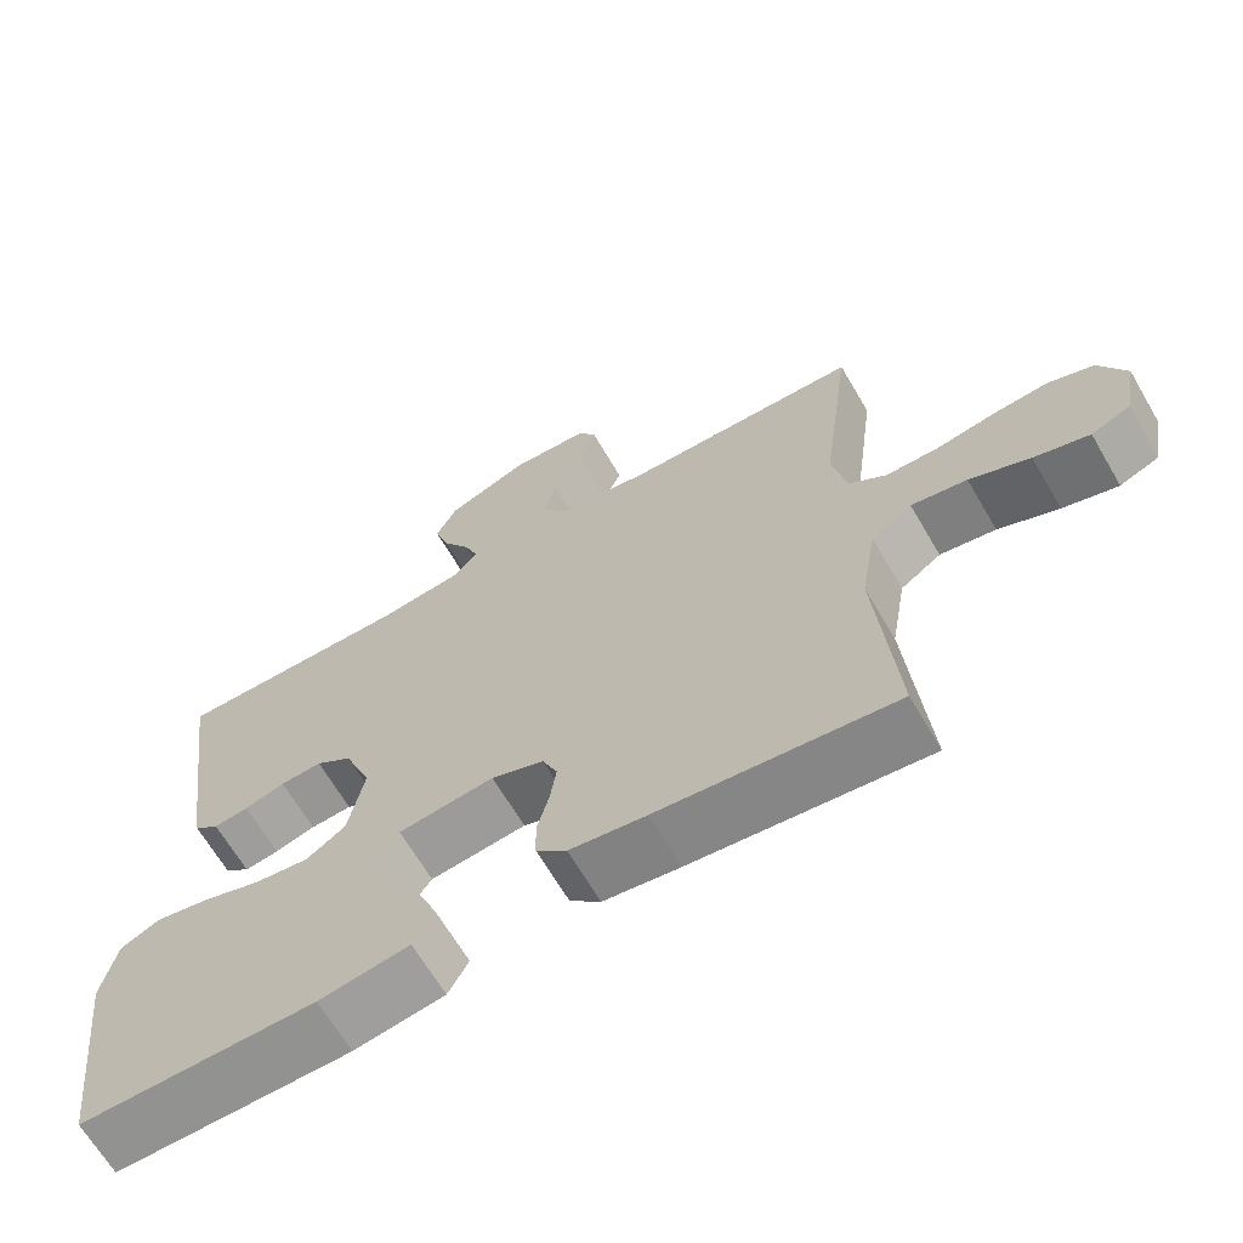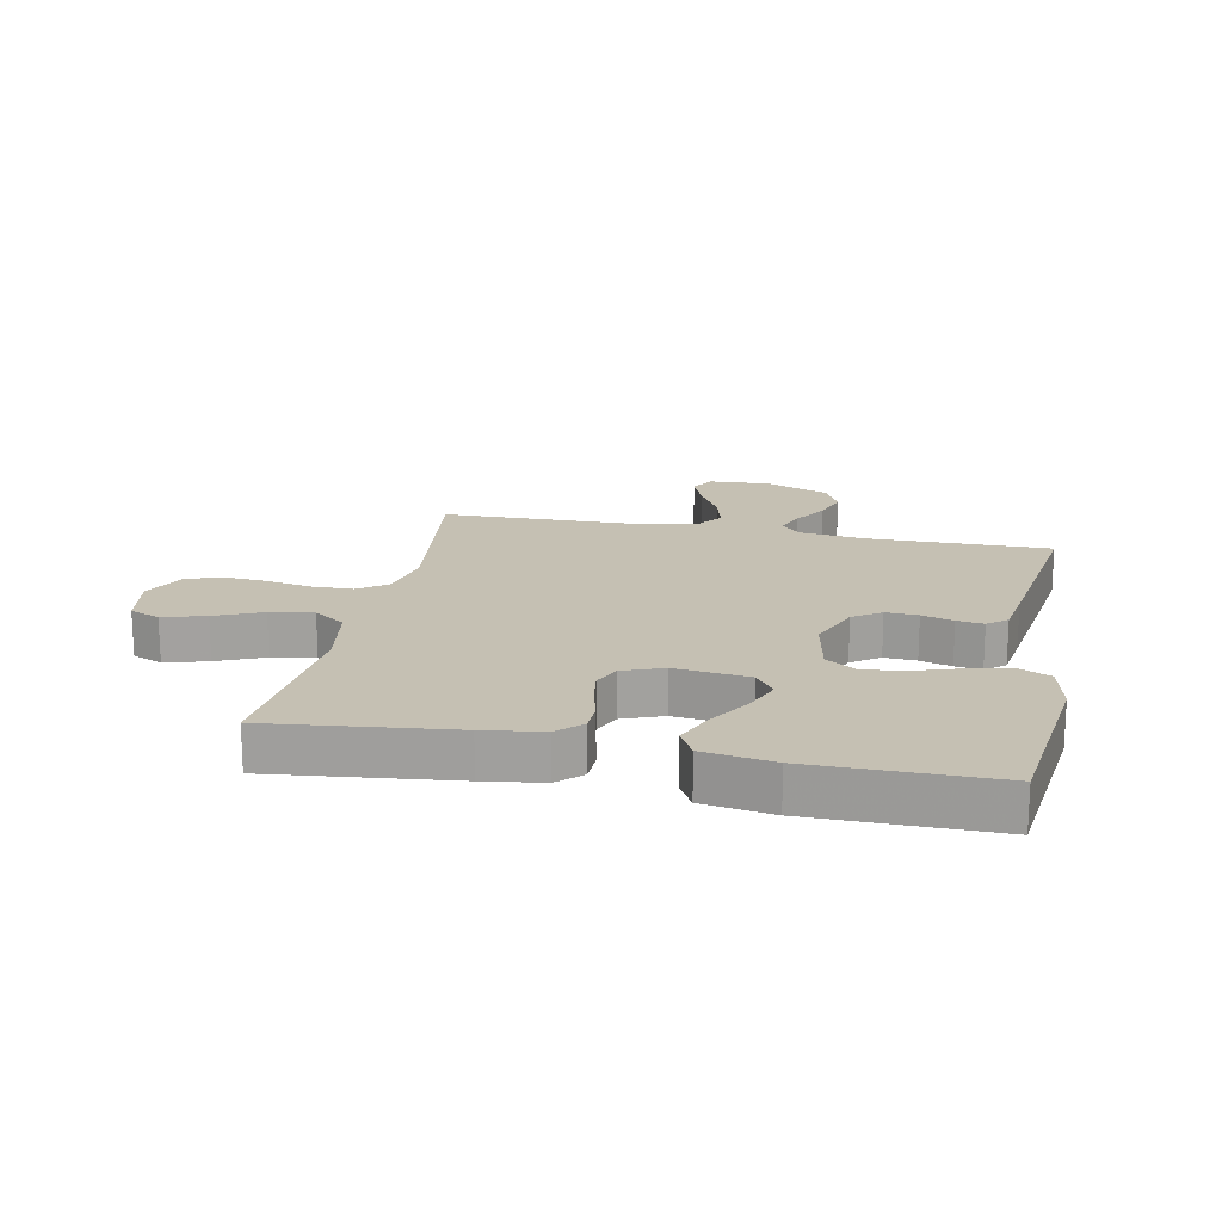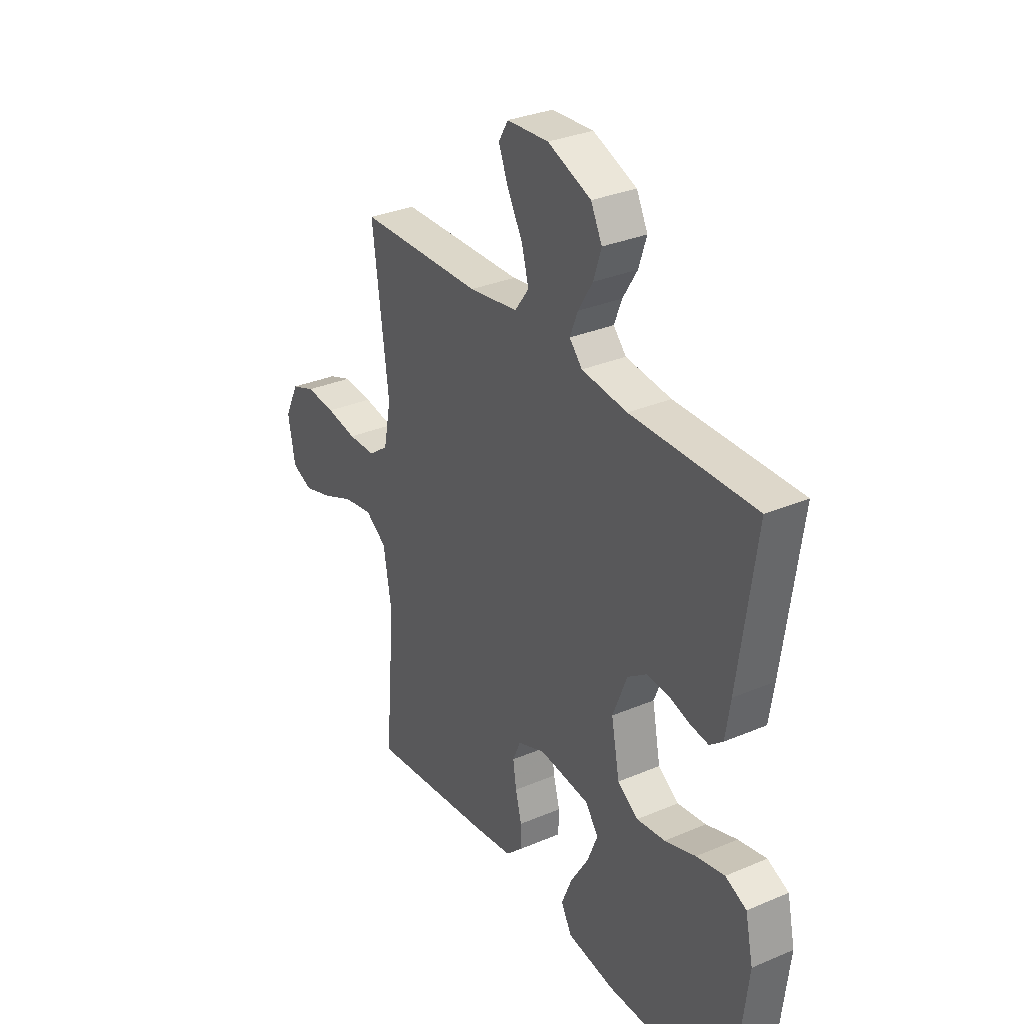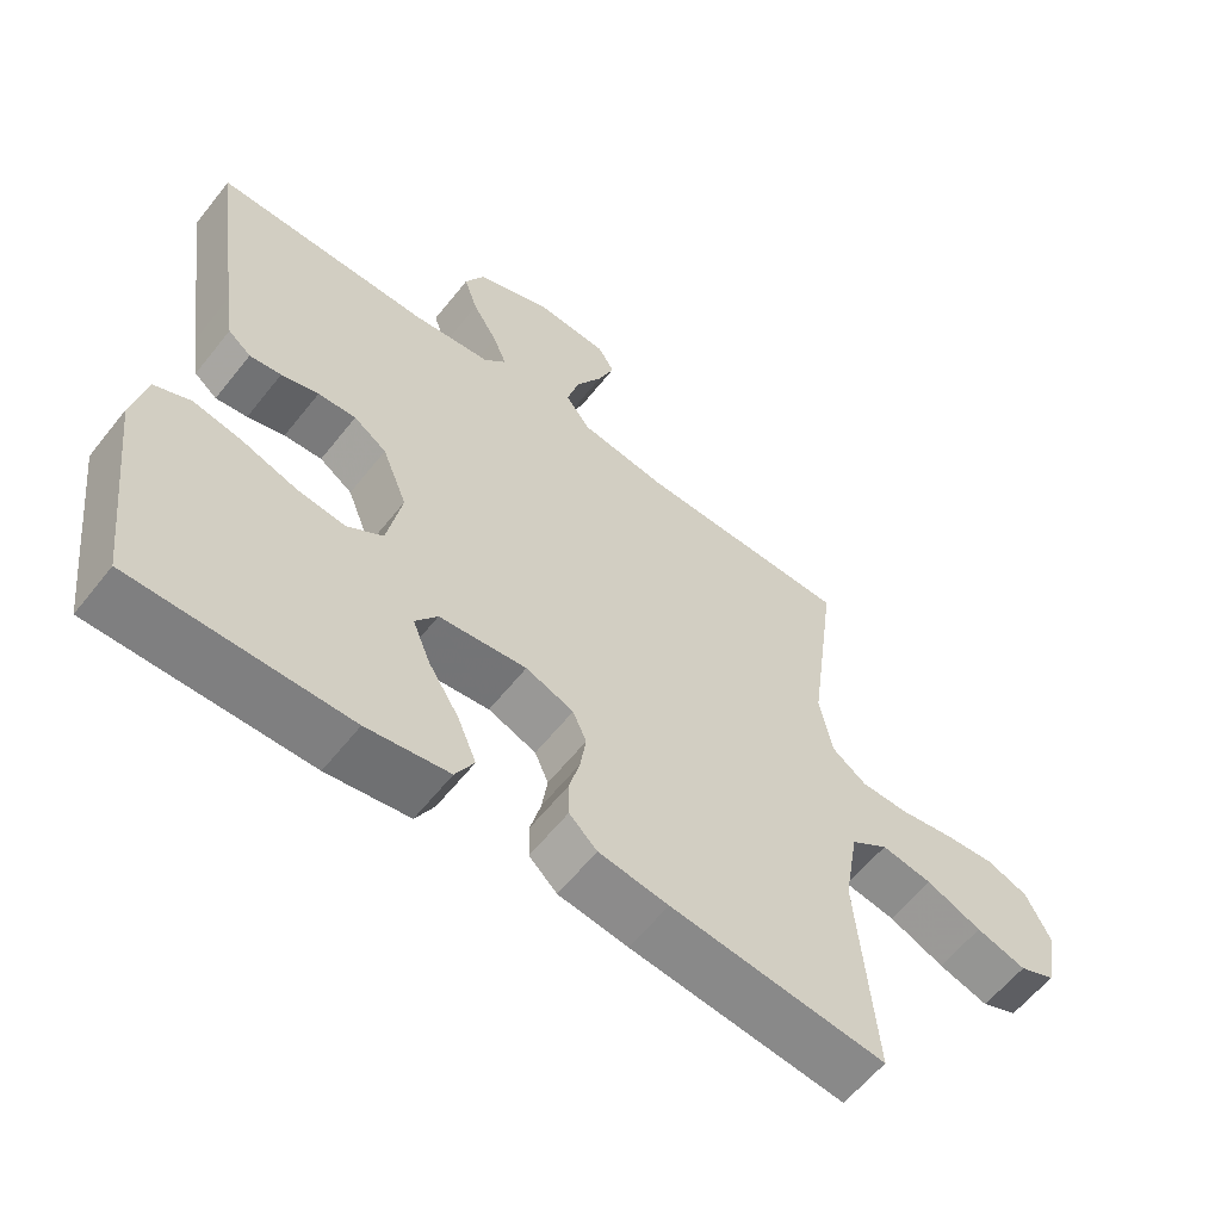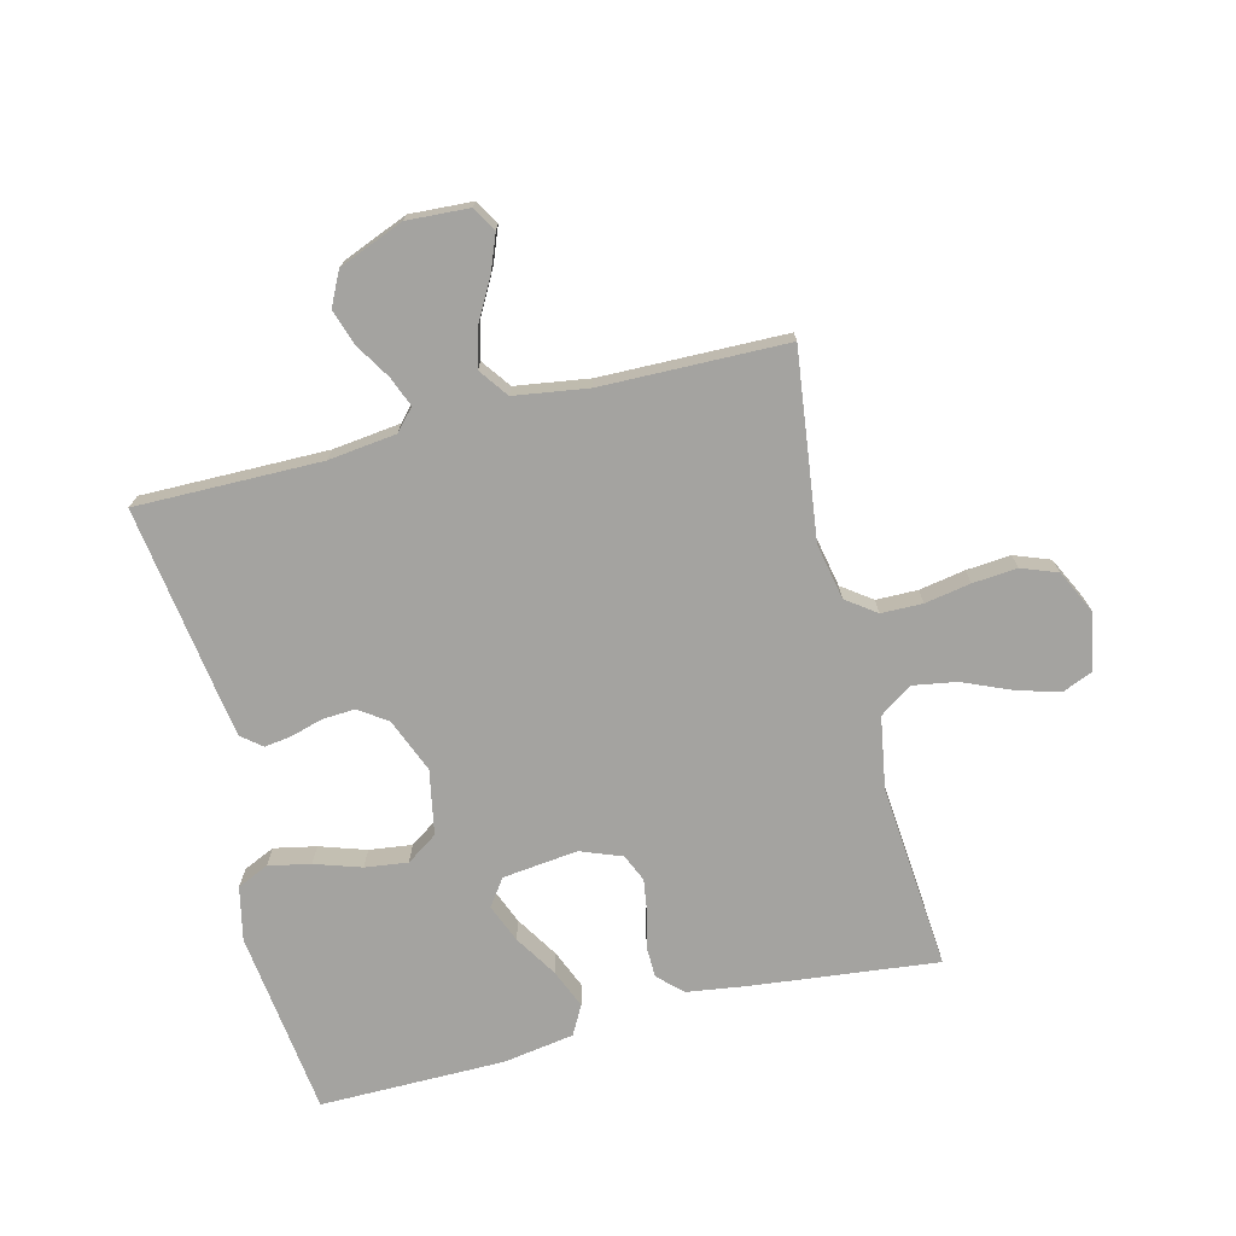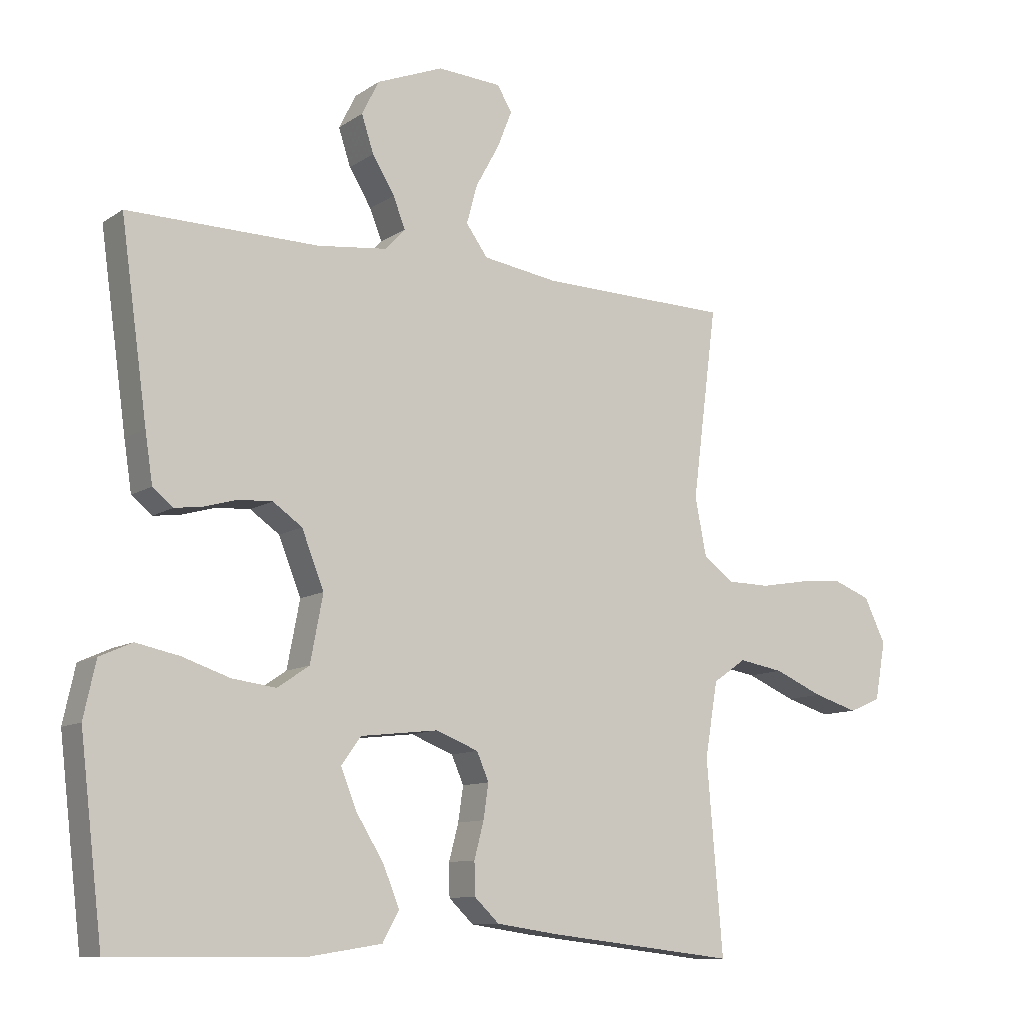
<metadata>
{"format":"obj","ext":"obj","renderer":"f3d","projection":"perspective","resolution":1024,"background":"white","views":[{"elev":-66.1,"azim":30.3,"up":"+Z"},{"elev":18.1,"azim":-168.5,"up":"+Y"},{"elev":31.5,"azim":-121.1,"up":"+Z"},{"elev":-59.9,"azim":-38.2,"up":"+Z"},{"elev":-72.9,"azim":14.2,"up":"+Y"},{"elev":-10.5,"azim":-32.3,"up":"+Z"}]}
</metadata>
<code>
v 0.5 0.07 -0.5
v 0.2 0.07 -0.466
v 0.103 0.07 -0.452
v 0.064 0.07 -0.415
v 0.063 0.07 -0.364
v 0.078 0.07 -0.307
v 0.086 0.07 -0.253
v 0.067 0.07 -0.209
v 0 0.07 -0.183
v -0.122 0.07 -0.197
v -0.153 0.07 -0.24
v -0.128 0.07 -0.302
v -0.085 0.07 -0.371
v -0.059 0.07 -0.434
v -0.085 0.07 -0.481
v -0.2 0.07 -0.499
v -0.5 0.07 -0.5
v -0.536 0.07 -0.2
v -0.517 0.07 -0.113
v -0.466 0.07 -0.09
v -0.398 0.07 -0.104
v -0.323 0.07 -0.129
v -0.254 0.07 -0.138
v -0.204 0.07 -0.104
v -0.184 0.07 0
v -0.219 0.07 0.088
v -0.265 0.07 0.12
v -0.318 0.07 0.117
v -0.37 0.07 0.102
v -0.414 0.07 0.096
v -0.446 0.07 0.122
v -0.458 0.07 0.2
v -0.5 0.07 0.5
v -0.2 0.07 0.497
v -0.09 0.07 0.51
v -0.059 0.07 0.544
v -0.078 0.07 0.592
v -0.113 0.07 0.649
v -0.132 0.07 0.707
v -0.105 0.07 0.761
v 0 0.07 0.803
v 0.101 0.07 0.797
v 0.124 0.07 0.758
v 0.101 0.07 0.7
v 0.064 0.07 0.633
v 0.047 0.07 0.571
v 0.081 0.07 0.524
v 0.2 0.07 0.506
v 0.5 0.07 0.5
v 0.461 0.07 0.2
v 0.479 0.07 0.109
v 0.527 0.07 0.074
v 0.594 0.07 0.073
v 0.668 0.07 0.086
v 0.74 0.07 0.092
v 0.798 0.07 0.07
v 0.832 0.07 0
v 0.815 0.07 -0.092
v 0.765 0.07 -0.113
v 0.695 0.07 -0.092
v 0.618 0.07 -0.059
v 0.547 0.07 -0.047
v 0.495 0.07 -0.083
v 0.475 0.07 -0.2
v 0.5 0 -0.5
v 0.2 0 -0.466
v 0.103 0 -0.452
v 0.064 0 -0.415
v 0.063 0 -0.364
v 0.078 0 -0.307
v 0.086 0 -0.253
v 0.067 0 -0.209
v 0 0 -0.183
v -0.122 0 -0.197
v -0.153 0 -0.24
v -0.128 0 -0.302
v -0.085 0 -0.371
v -0.059 0 -0.434
v -0.085 0 -0.481
v -0.2 0 -0.499
v -0.5 0 -0.5
v -0.536 0 -0.2
v -0.517 0 -0.113
v -0.466 0 -0.09
v -0.398 0 -0.104
v -0.323 0 -0.129
v -0.254 0 -0.138
v -0.204 0 -0.104
v -0.184 0 0
v -0.219 0 0.088
v -0.265 0 0.12
v -0.318 0 0.117
v -0.37 0 0.102
v -0.414 0 0.096
v -0.446 0 0.122
v -0.458 0 0.2
v -0.5 0 0.5
v -0.2 0 0.497
v -0.09 0 0.51
v -0.059 0 0.544
v -0.078 0 0.592
v -0.113 0 0.649
v -0.132 0 0.707
v -0.105 0 0.761
v 0 0 0.803
v 0.101 0 0.797
v 0.124 0 0.758
v 0.101 0 0.7
v 0.064 0 0.633
v 0.047 0 0.571
v 0.081 0 0.524
v 0.2 0 0.506
v 0.5 0 0.5
v 0.461 0 0.2
v 0.479 0 0.109
v 0.527 0 0.074
v 0.594 0 0.073
v 0.668 0 0.086
v 0.74 0 0.092
v 0.798 0 0.07
v 0.832 0 0
v 0.815 0 -0.092
v 0.765 0 -0.113
v 0.695 0 -0.092
v 0.618 0 -0.059
v 0.547 0 -0.047
v 0.495 0 -0.083
v 0.475 0 -0.2
f 58 59 60 61
f 58 61 62
f 57 58 62
f 56 57 62
f 53 54 55 56
f 53 56 62
f 52 53 62 63
f 48 49 50
f 47 48 50 51
f 42 43 44 45
f 42 45 46
f 41 42 46
f 40 41 46
f 37 38 39 40
f 36 37 40 46
f 35 36 46 47
f 31 32 33 34
f 28 29 30 31
f 27 28 31 34
f 26 27 34 35
f 19 20 21 22
f 19 22 23
f 18 19 23
f 17 18 23
f 16 17 23 24
f 12 13 14 15
f 11 12 15 16
f 3 4 5 6
f 3 6 7
f 64 1 2 3
f 63 64 3 7
f 51 52 63 7
f 25 26 35 47
f 11 16 24 25
f 10 11 25 47
f 9 10 47 51
f 51 7 8
f 8 9 51
f 125 124 123 122
f 126 125 122
f 126 122 121
f 126 121 120
f 120 119 118 117
f 126 120 117
f 127 126 117 116
f 114 113 112
f 115 114 112 111
f 109 108 107 106
f 110 109 106
f 110 106 105
f 110 105 104
f 104 103 102 101
f 110 104 101 100
f 111 110 100 99
f 98 97 96 95
f 95 94 93 92
f 98 95 92 91
f 99 98 91 90
f 86 85 84 83
f 87 86 83
f 87 83 82
f 87 82 81
f 88 87 81 80
f 79 78 77 76
f 80 79 76 75
f 70 69 68 67
f 71 70 67
f 67 66 65 128
f 71 67 128 127
f 71 127 116 115
f 111 99 90 89
f 89 88 80 75
f 111 89 75 74
f 115 111 74 73
f 72 71 115
f 115 73 72
f 1 65 66 2
f 2 66 67 3
f 3 67 68 4
f 4 68 69 5
f 5 69 70 6
f 6 70 71 7
f 7 71 72 8
f 8 72 73 9
f 9 73 74 10
f 10 74 75 11
f 11 75 76 12
f 12 76 77 13
f 13 77 78 14
f 14 78 79 15
f 15 79 80 16
f 16 80 81 17
f 17 81 82 18
f 18 82 83 19
f 19 83 84 20
f 20 84 85 21
f 21 85 86 22
f 22 86 87 23
f 23 87 88 24
f 24 88 89 25
f 25 89 90 26
f 26 90 91 27
f 27 91 92 28
f 28 92 93 29
f 29 93 94 30
f 30 94 95 31
f 31 95 96 32
f 32 96 97 33
f 33 97 98 34
f 34 98 99 35
f 35 99 100 36
f 36 100 101 37
f 37 101 102 38
f 38 102 103 39
f 39 103 104 40
f 40 104 105 41
f 41 105 106 42
f 42 106 107 43
f 43 107 108 44
f 44 108 109 45
f 45 109 110 46
f 46 110 111 47
f 47 111 112 48
f 48 112 113 49
f 49 113 114 50
f 50 114 115 51
f 51 115 116 52
f 52 116 117 53
f 53 117 118 54
f 54 118 119 55
f 55 119 120 56
f 56 120 121 57
f 57 121 122 58
f 58 122 123 59
f 59 123 124 60
f 60 124 125 61
f 61 125 126 62
f 62 126 127 63
f 63 127 128 64
f 64 128 65 1

</code>
